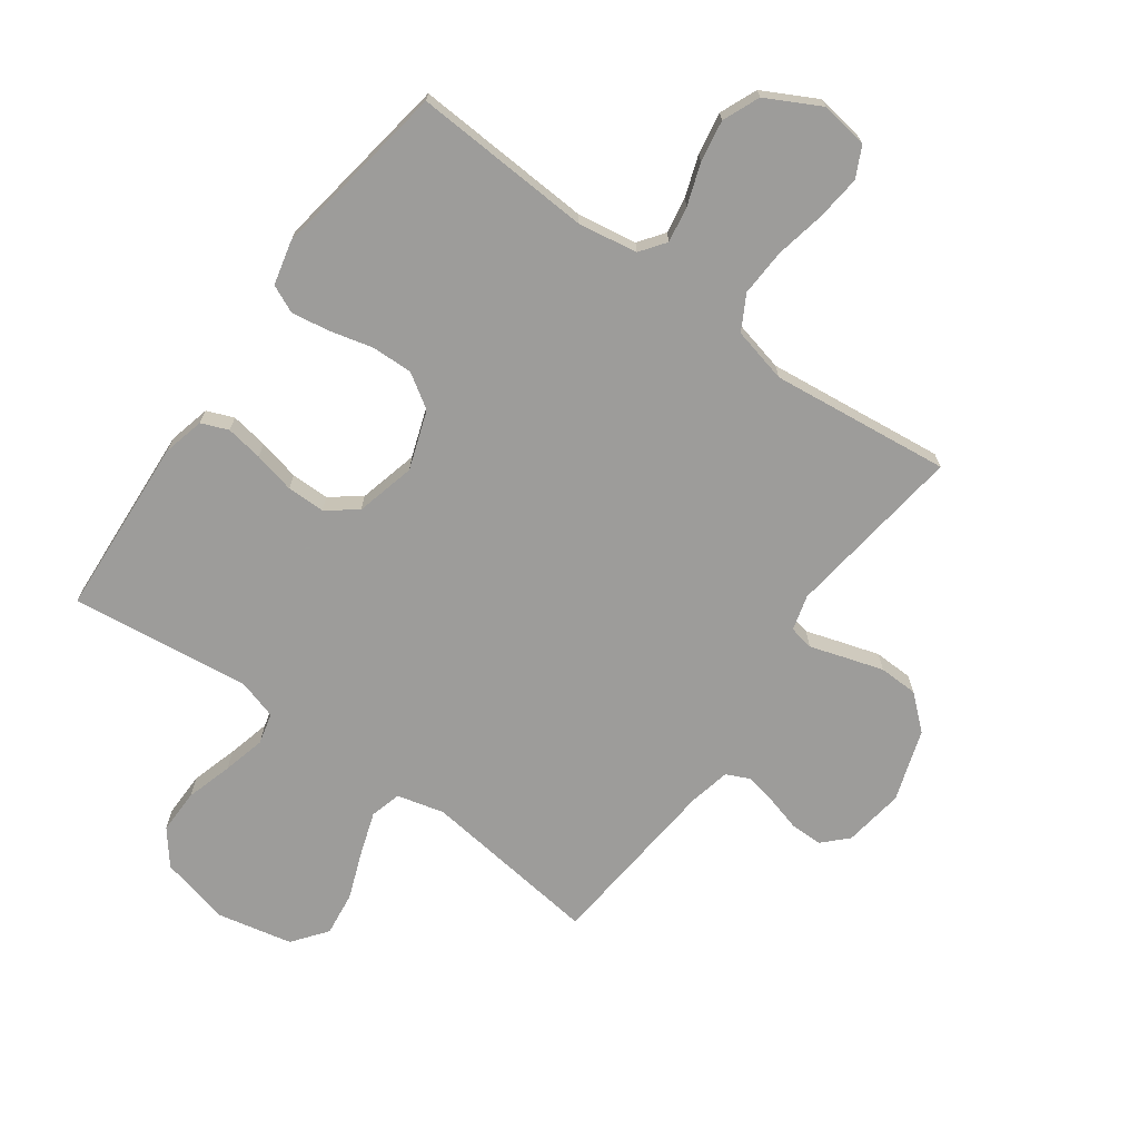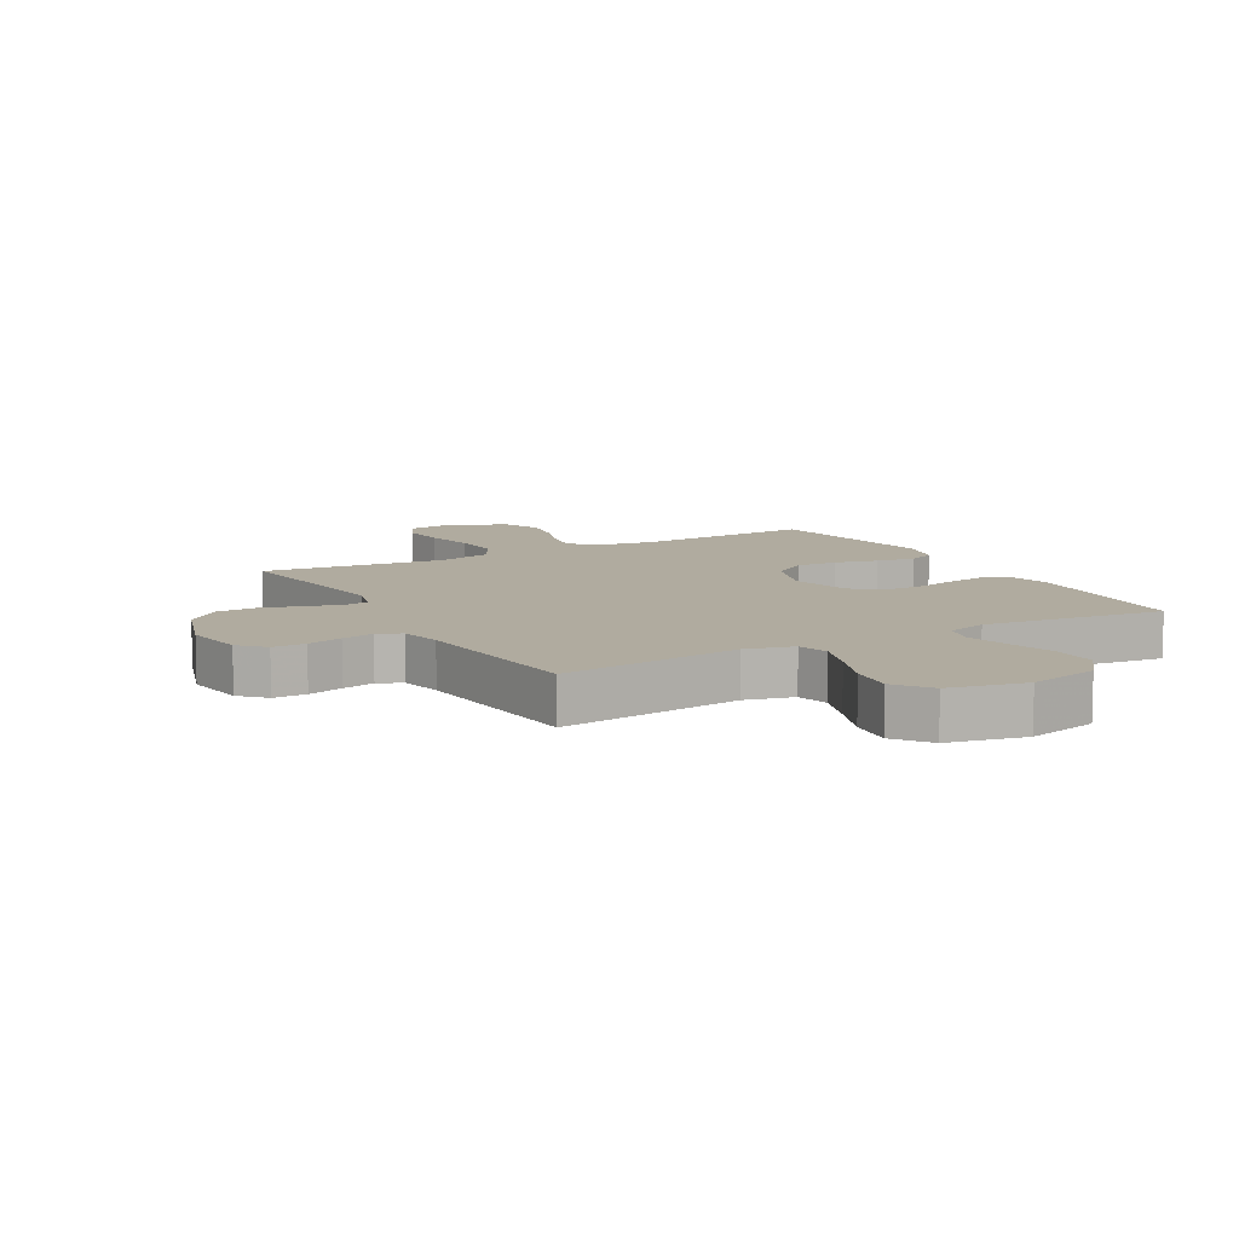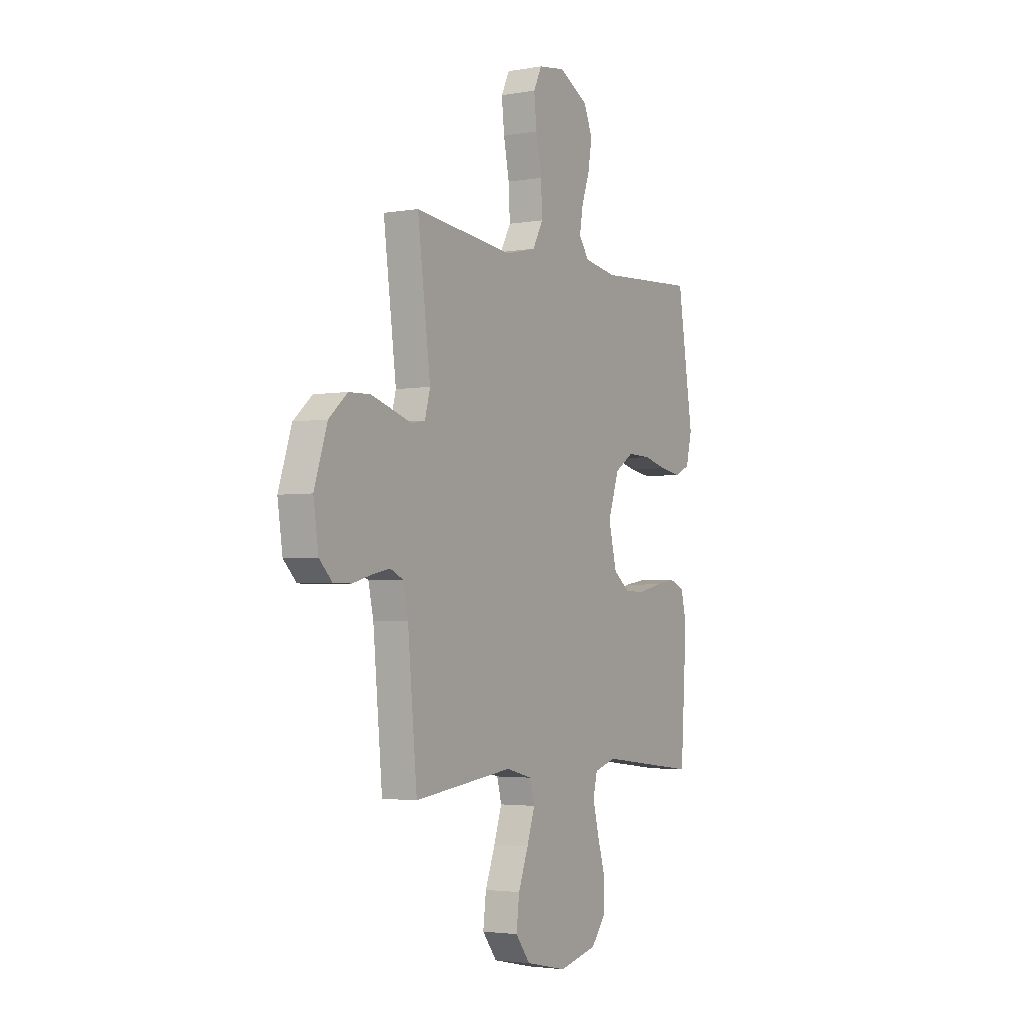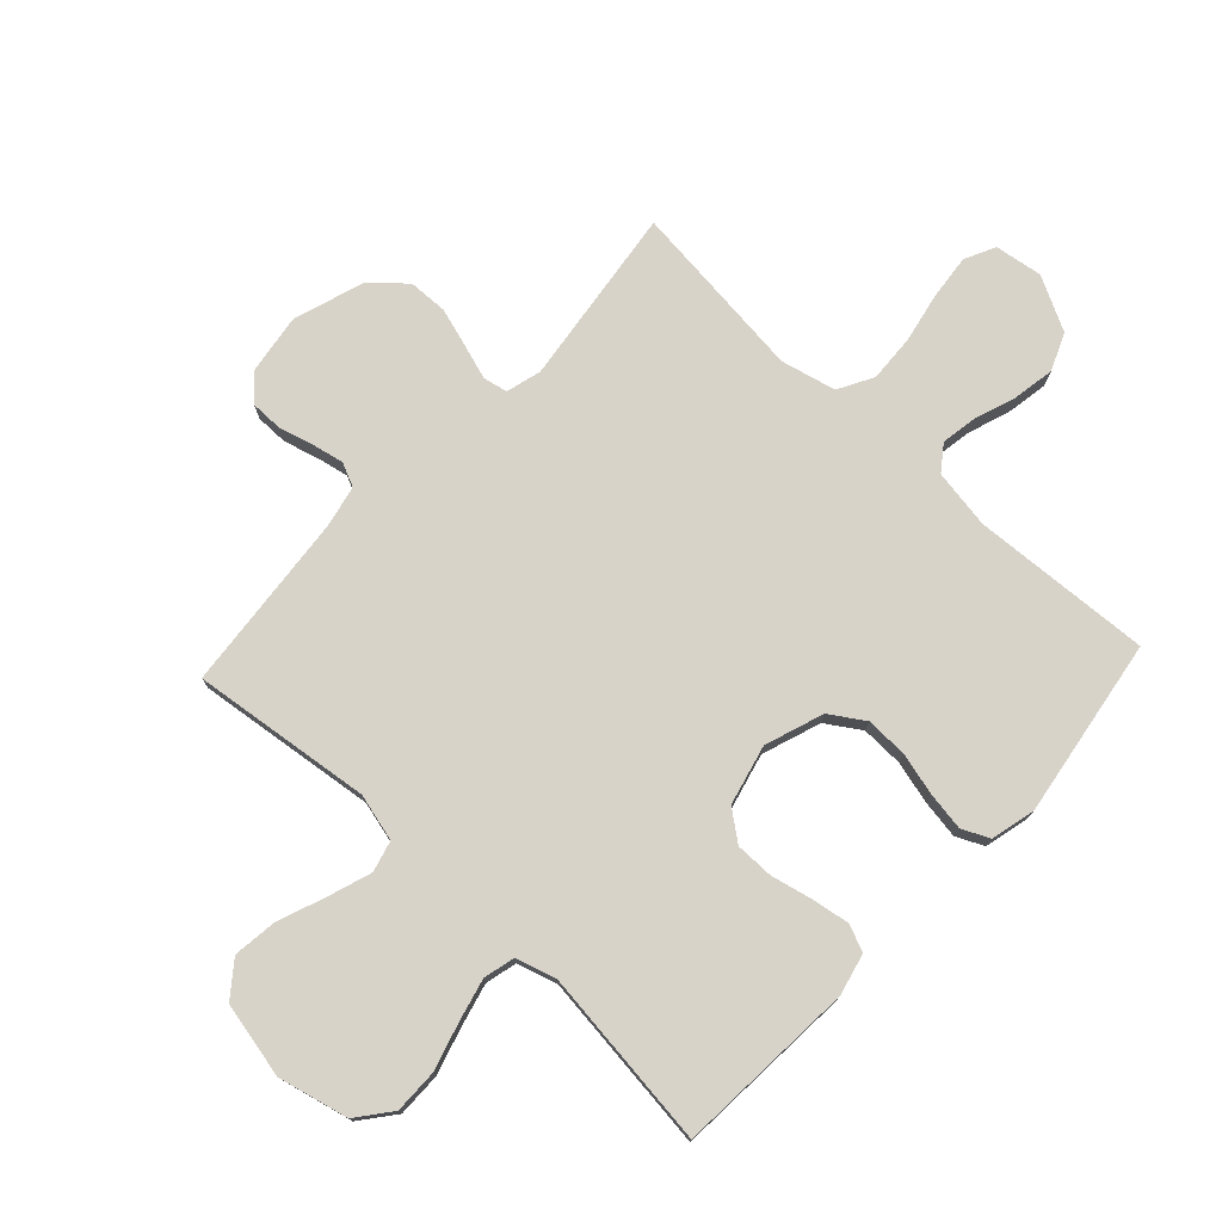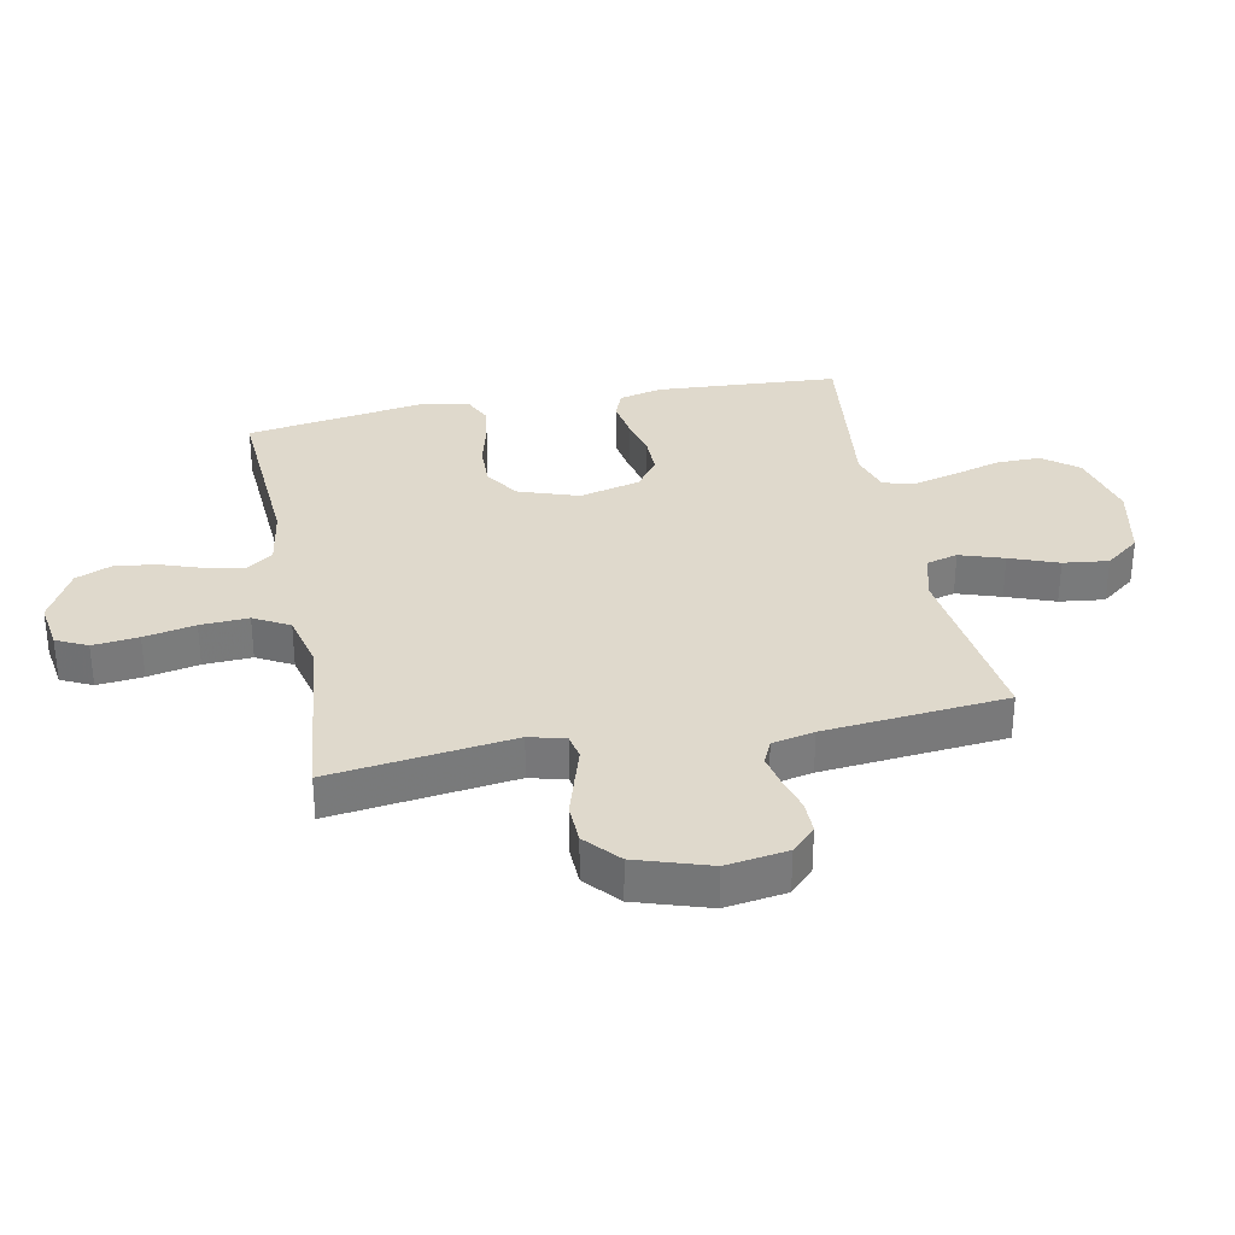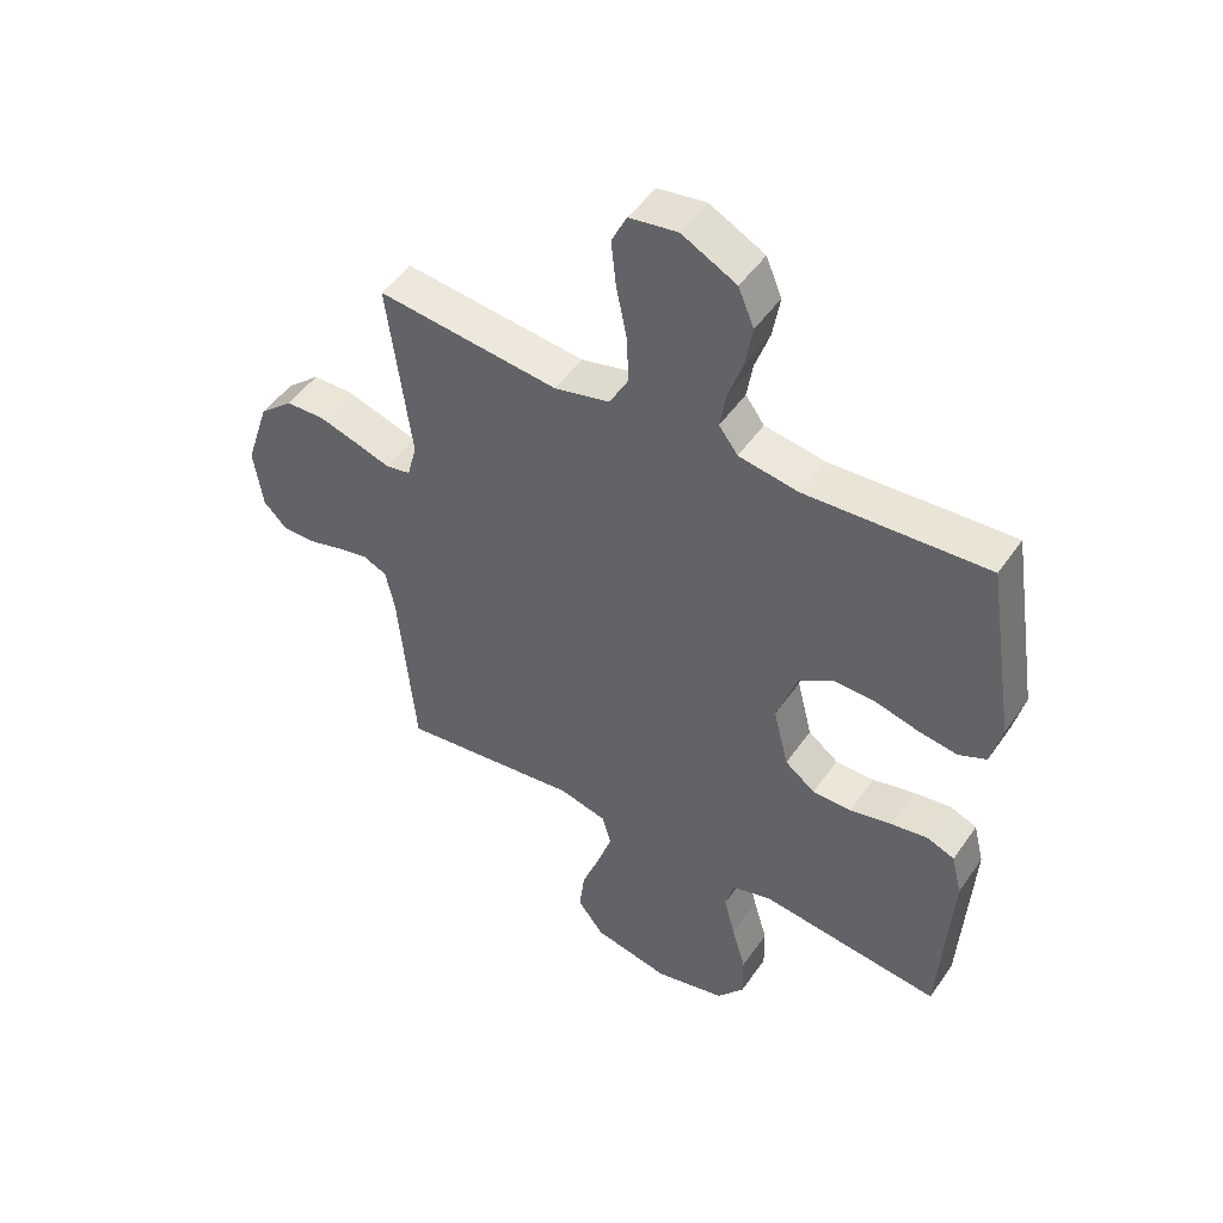
<metadata>
{"format":"obj","ext":"obj","renderer":"f3d","projection":"perspective","resolution":1024,"background":"white","views":[{"elev":-70.3,"azim":-35.7,"up":"+Y"},{"elev":9.7,"azim":150.8,"up":"+Y"},{"elev":-3.0,"azim":120.6,"up":"+Z"},{"elev":76.0,"azim":-137.0,"up":"+Y"},{"elev":32.3,"azim":78.7,"up":"+Y"},{"elev":48.6,"azim":-146.9,"up":"+Z"}]}
</metadata>
<code>
v 0.5 0.07 -0.5
v 0.2 0.07 -0.463
v 0.121 0.07 -0.483
v 0.107 0.07 -0.535
v 0.131 0.07 -0.607
v 0.161 0.07 -0.686
v 0.17 0.07 -0.76
v 0.126 0.07 -0.817
v 0 0.07 -0.844
v -0.117 0.07 -0.816
v -0.162 0.07 -0.759
v -0.161 0.07 -0.685
v -0.138 0.07 -0.607
v -0.12 0.07 -0.536
v -0.133 0.07 -0.484
v -0.2 0.07 -0.464
v -0.5 0.07 -0.5
v -0.519 0.07 -0.2
v -0.502 0.07 -0.13
v -0.457 0.07 -0.112
v -0.395 0.07 -0.122
v -0.326 0.07 -0.138
v -0.262 0.07 -0.138
v -0.212 0.07 -0.1
v -0.187 0.07 0
v -0.221 0.07 0.098
v -0.278 0.07 0.135
v -0.348 0.07 0.133
v -0.419 0.07 0.115
v -0.483 0.07 0.105
v -0.529 0.07 0.126
v -0.547 0.07 0.2
v -0.5 0.07 0.5
v -0.2 0.07 0.482
v -0.101 0.07 0.498
v -0.07 0.07 0.54
v -0.08 0.07 0.6
v -0.104 0.07 0.669
v -0.116 0.07 0.739
v -0.09 0.07 0.801
v 0 0.07 0.848
v 0.08 0.07 0.836
v 0.105 0.07 0.785
v 0.097 0.07 0.71
v 0.08 0.07 0.626
v 0.076 0.07 0.547
v 0.108 0.07 0.489
v 0.2 0.07 0.467
v 0.5 0.07 0.5
v 0.461 0.07 0.2
v 0.477 0.07 0.141
v 0.518 0.07 0.133
v 0.575 0.07 0.151
v 0.641 0.07 0.171
v 0.706 0.07 0.169
v 0.762 0.07 0.12
v 0.801 0.07 0
v 0.786 0.07 -0.101
v 0.747 0.07 -0.14
v 0.693 0.07 -0.14
v 0.635 0.07 -0.124
v 0.582 0.07 -0.113
v 0.543 0.07 -0.131
v 0.528 0.07 -0.2
v 0.5 0 -0.5
v 0.2 0 -0.463
v 0.121 0 -0.483
v 0.107 0 -0.535
v 0.131 0 -0.607
v 0.161 0 -0.686
v 0.17 0 -0.76
v 0.126 0 -0.817
v 0 0 -0.844
v -0.117 0 -0.816
v -0.162 0 -0.759
v -0.161 0 -0.685
v -0.138 0 -0.607
v -0.12 0 -0.536
v -0.133 0 -0.484
v -0.2 0 -0.464
v -0.5 0 -0.5
v -0.519 0 -0.2
v -0.502 0 -0.13
v -0.457 0 -0.112
v -0.395 0 -0.122
v -0.326 0 -0.138
v -0.262 0 -0.138
v -0.212 0 -0.1
v -0.187 0 0
v -0.221 0 0.098
v -0.278 0 0.135
v -0.348 0 0.133
v -0.419 0 0.115
v -0.483 0 0.105
v -0.529 0 0.126
v -0.547 0 0.2
v -0.5 0 0.5
v -0.2 0 0.482
v -0.101 0 0.498
v -0.07 0 0.54
v -0.08 0 0.6
v -0.104 0 0.669
v -0.116 0 0.739
v -0.09 0 0.801
v 0 0 0.848
v 0.08 0 0.836
v 0.105 0 0.785
v 0.097 0 0.71
v 0.08 0 0.626
v 0.076 0 0.547
v 0.108 0 0.489
v 0.2 0 0.467
v 0.5 0 0.5
v 0.461 0 0.2
v 0.477 0 0.141
v 0.518 0 0.133
v 0.575 0 0.151
v 0.641 0 0.171
v 0.706 0 0.169
v 0.762 0 0.12
v 0.801 0 0
v 0.786 0 -0.101
v 0.747 0 -0.14
v 0.693 0 -0.14
v 0.635 0 -0.124
v 0.582 0 -0.113
v 0.543 0 -0.131
v 0.528 0 -0.2
f 59 60 61
f 58 59 61
f 57 58 61
f 56 57 61
f 55 56 61
f 54 55 61
f 53 54 61
f 52 53 61
f 51 52 61 62
f 48 49 50
f 47 48 50 51
f 43 44 45
f 42 43 45
f 41 42 45
f 40 41 45
f 39 40 45
f 38 39 45
f 37 38 45
f 36 37 45 46
f 35 36 46 47
f 32 33 34
f 31 32 34
f 30 31 34
f 29 30 34
f 28 29 34
f 34 35 47
f 28 34 47
f 27 28 47
f 20 21 22
f 19 20 22
f 18 19 22
f 17 18 22
f 16 17 22
f 15 16 22 23
f 11 12 13
f 10 11 13
f 9 10 13
f 8 9 13
f 7 8 13
f 6 7 13
f 5 6 13
f 4 5 13 14
f 3 4 14 15
f 64 1 2
f 15 23 24
f 3 15 24
f 2 3 24
f 64 2 24
f 63 64 24
f 51 62 63
f 47 51 63
f 27 47 63
f 26 27 63
f 25 26 63
f 24 25 63
f 125 124 123
f 125 123 122
f 125 122 121
f 125 121 120
f 125 120 119
f 125 119 118
f 125 118 117
f 125 117 116
f 126 125 116 115
f 114 113 112
f 115 114 112 111
f 109 108 107
f 109 107 106
f 109 106 105
f 109 105 104
f 109 104 103
f 109 103 102
f 109 102 101
f 110 109 101 100
f 111 110 100 99
f 98 97 96
f 98 96 95
f 98 95 94
f 98 94 93
f 98 93 92
f 111 99 98
f 111 98 92
f 111 92 91
f 86 85 84
f 86 84 83
f 86 83 82
f 86 82 81
f 86 81 80
f 87 86 80 79
f 77 76 75
f 77 75 74
f 77 74 73
f 77 73 72
f 77 72 71
f 77 71 70
f 77 70 69
f 78 77 69 68
f 79 78 68 67
f 66 65 128
f 88 87 79
f 88 79 67
f 88 67 66
f 88 66 128
f 88 128 127
f 127 126 115
f 127 115 111
f 127 111 91
f 127 91 90
f 127 90 89
f 127 89 88
f 1 65 66 2
f 2 66 67 3
f 3 67 68 4
f 4 68 69 5
f 5 69 70 6
f 6 70 71 7
f 7 71 72 8
f 8 72 73 9
f 9 73 74 10
f 10 74 75 11
f 11 75 76 12
f 12 76 77 13
f 13 77 78 14
f 14 78 79 15
f 15 79 80 16
f 16 80 81 17
f 17 81 82 18
f 18 82 83 19
f 19 83 84 20
f 20 84 85 21
f 21 85 86 22
f 22 86 87 23
f 23 87 88 24
f 24 88 89 25
f 25 89 90 26
f 26 90 91 27
f 27 91 92 28
f 28 92 93 29
f 29 93 94 30
f 30 94 95 31
f 31 95 96 32
f 32 96 97 33
f 33 97 98 34
f 34 98 99 35
f 35 99 100 36
f 36 100 101 37
f 37 101 102 38
f 38 102 103 39
f 39 103 104 40
f 40 104 105 41
f 41 105 106 42
f 42 106 107 43
f 43 107 108 44
f 44 108 109 45
f 45 109 110 46
f 46 110 111 47
f 47 111 112 48
f 48 112 113 49
f 49 113 114 50
f 50 114 115 51
f 51 115 116 52
f 52 116 117 53
f 53 117 118 54
f 54 118 119 55
f 55 119 120 56
f 56 120 121 57
f 57 121 122 58
f 58 122 123 59
f 59 123 124 60
f 60 124 125 61
f 61 125 126 62
f 62 126 127 63
f 63 127 128 64
f 64 128 65 1

</code>
